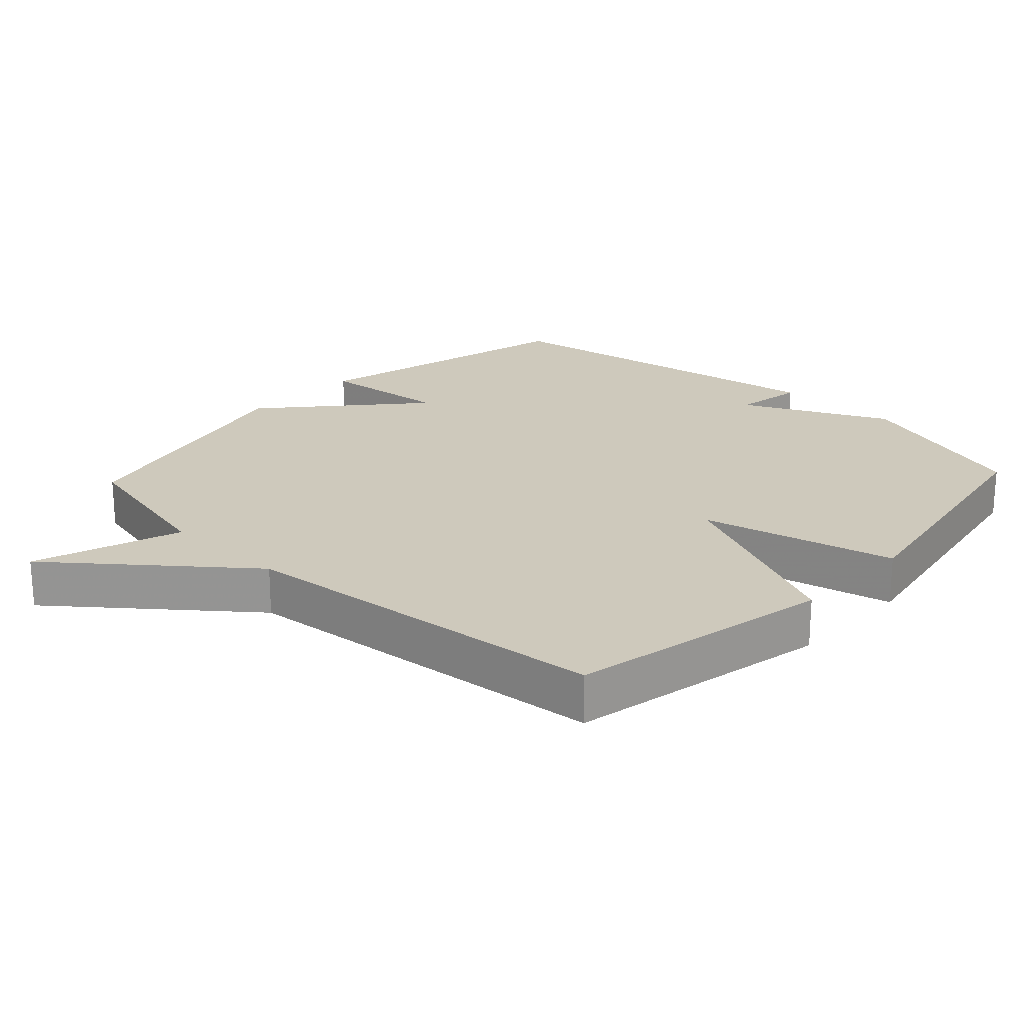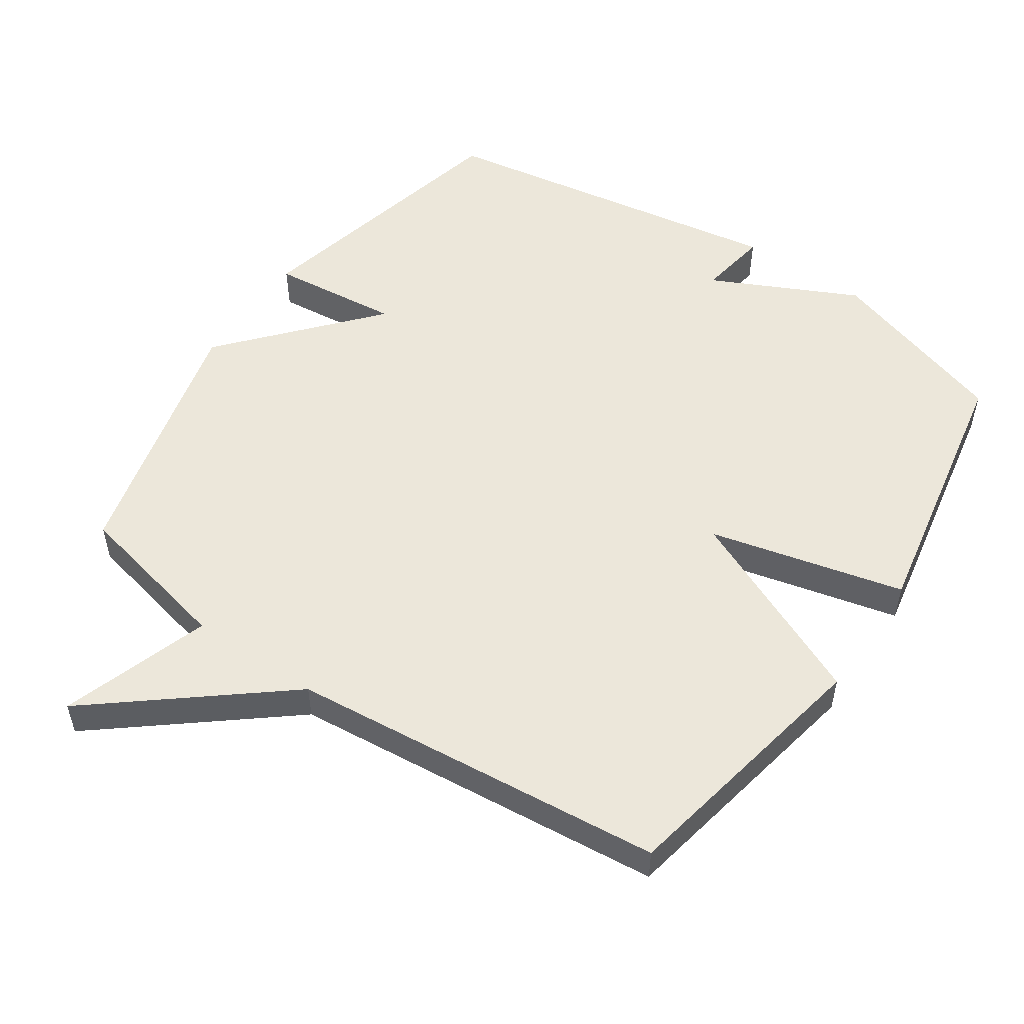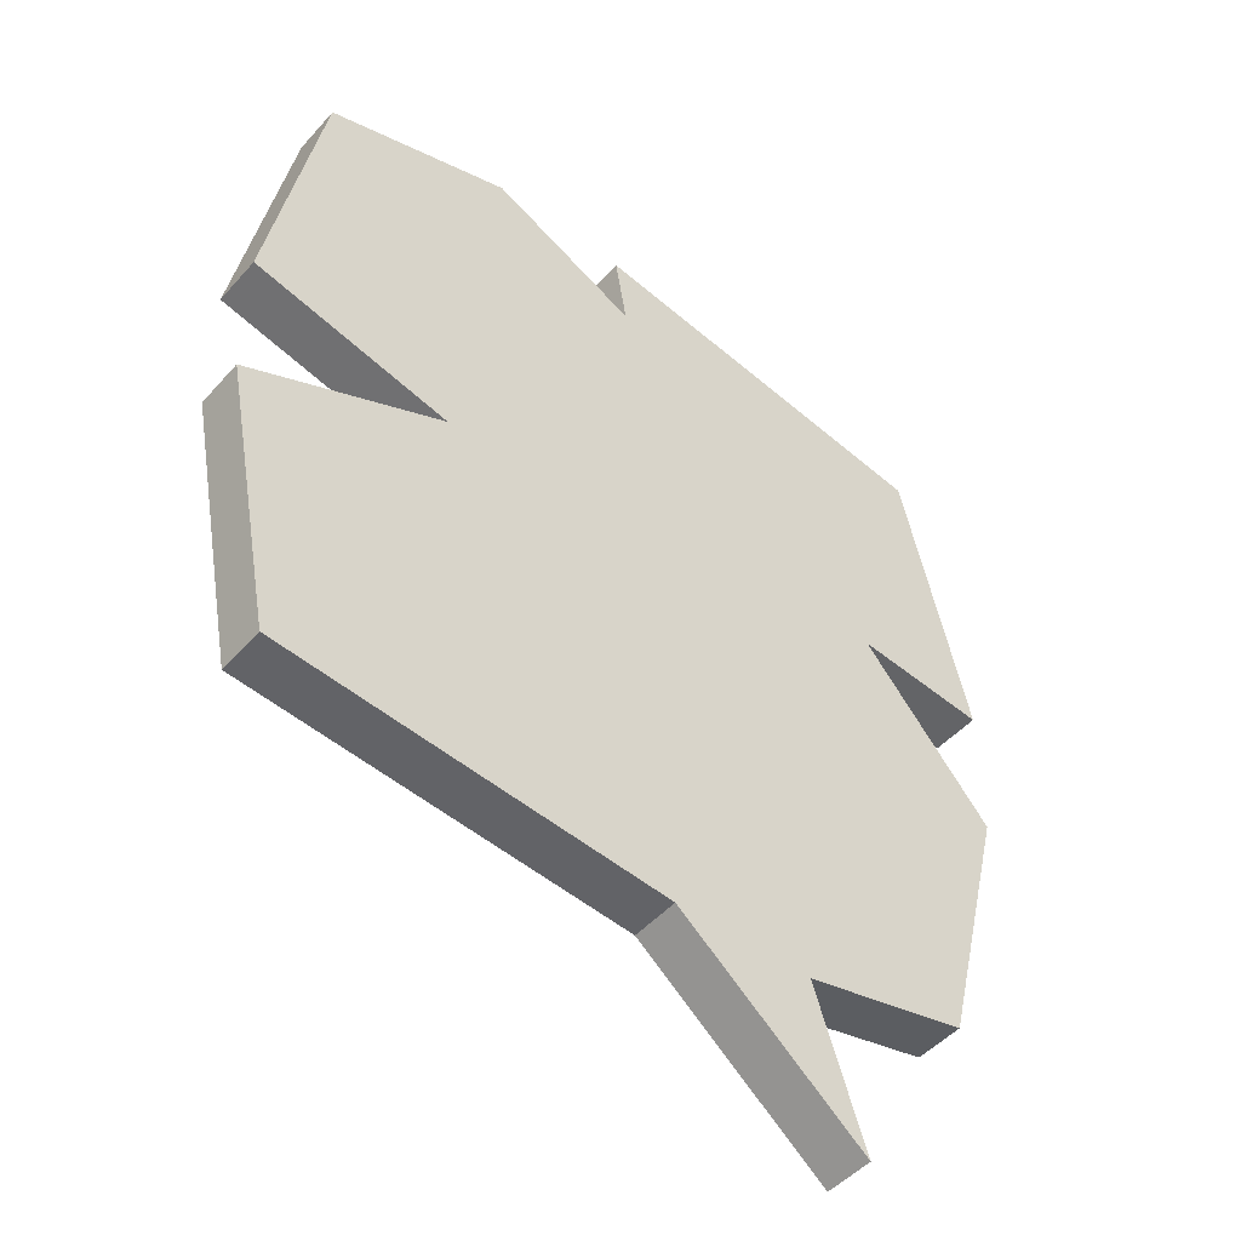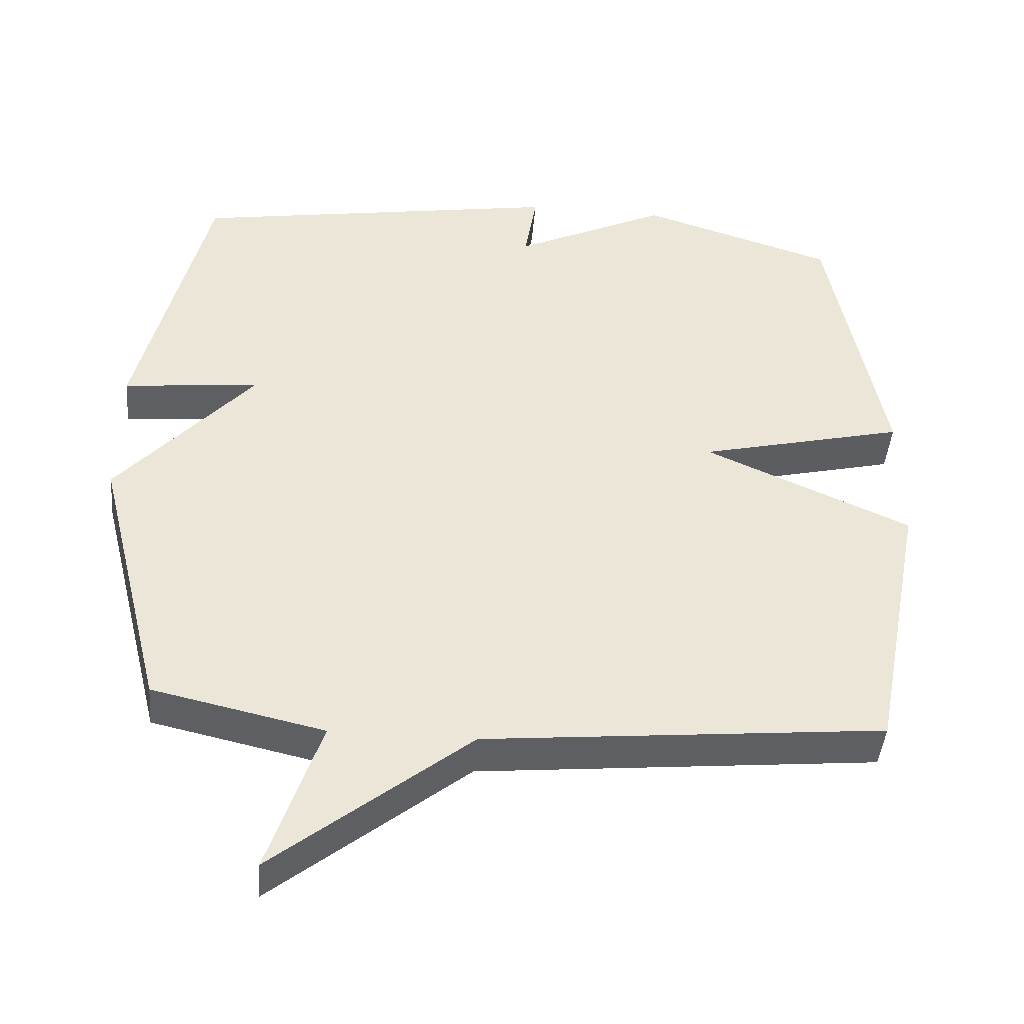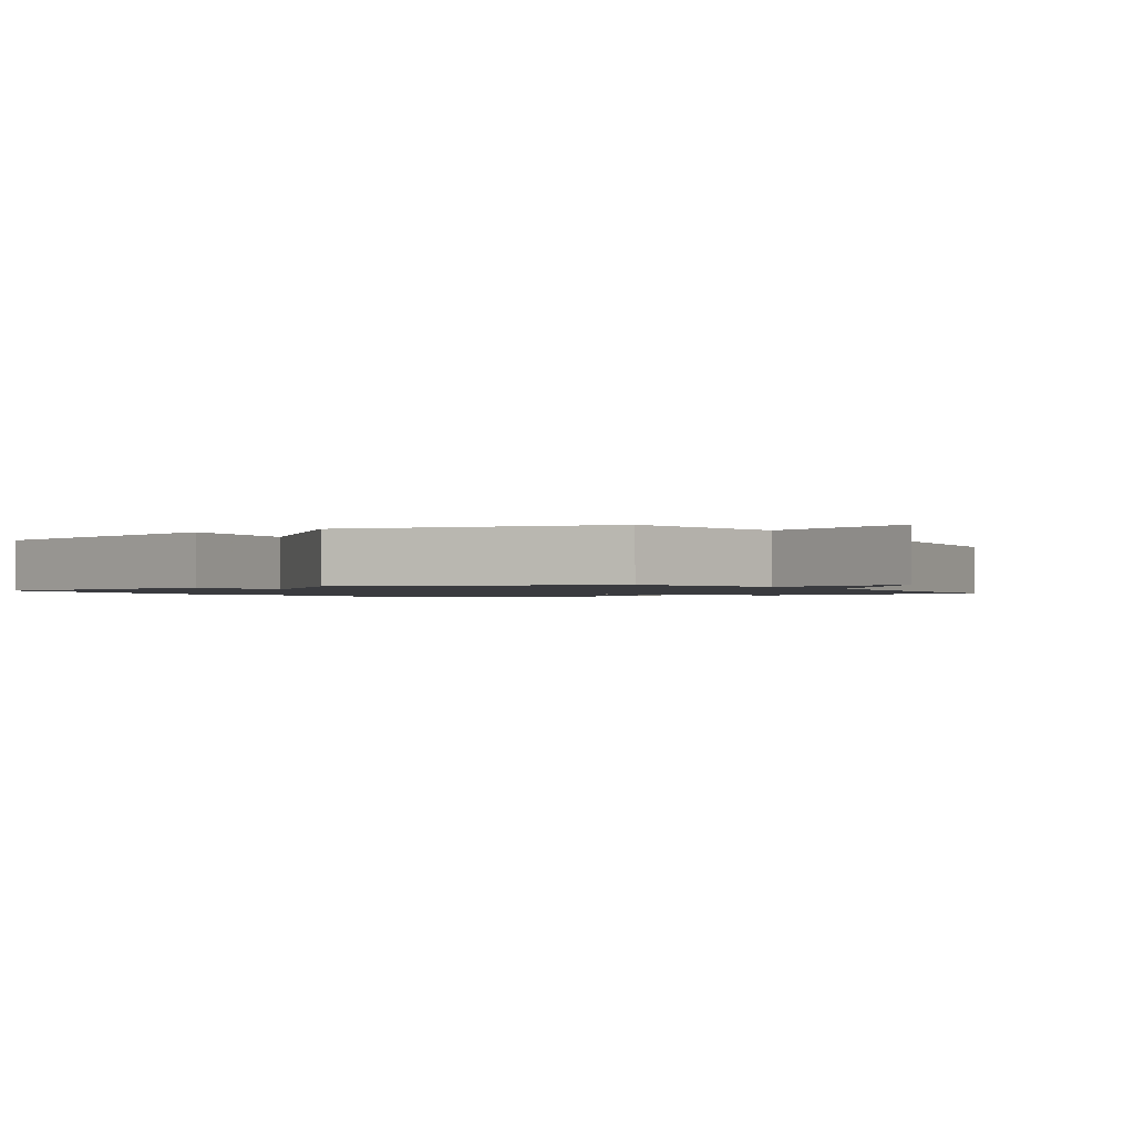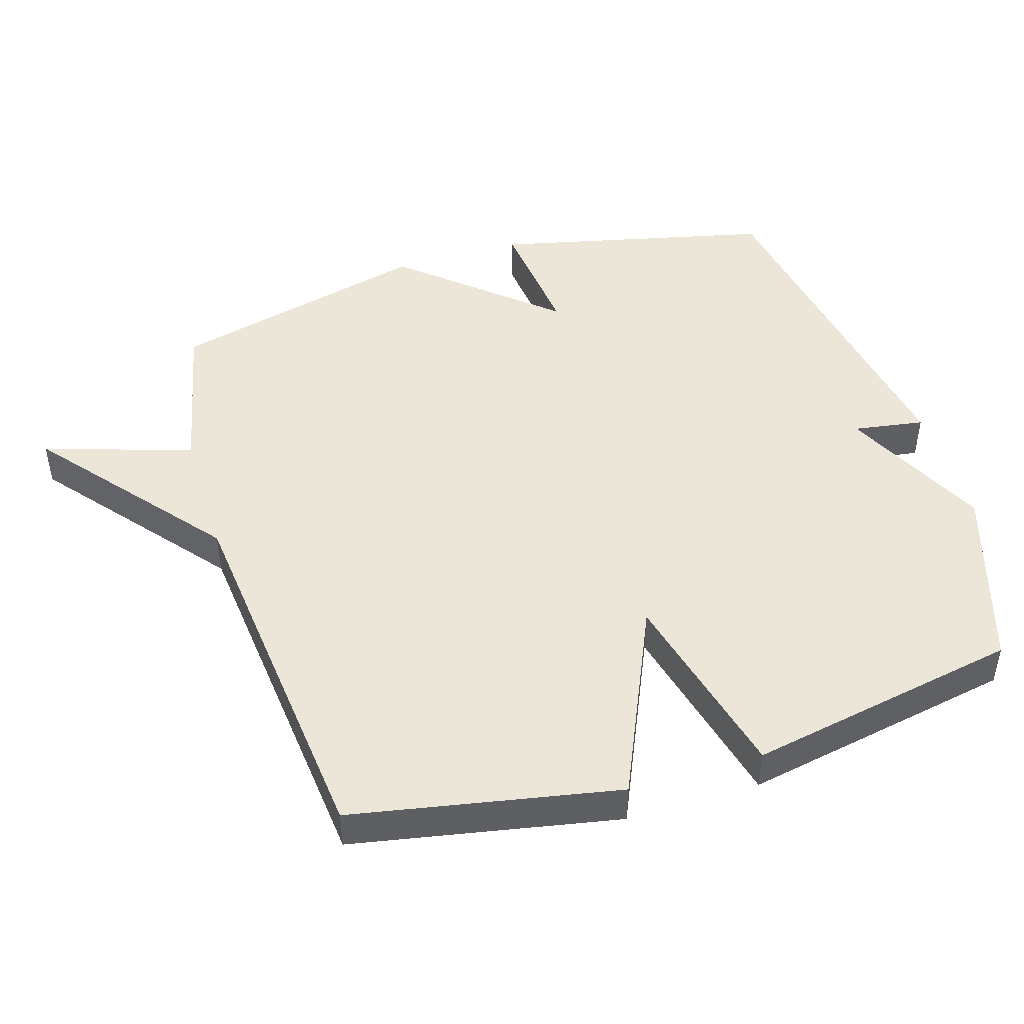
<metadata>
{"format":"obj","ext":"obj","renderer":"f3d","projection":"perspective","resolution":1024,"background":"white","views":[{"elev":22.3,"azim":-136.8,"up":"+Y"},{"elev":52.9,"azim":-145.8,"up":"+Y"},{"elev":-48.0,"azim":-39.3,"up":"+Z"},{"elev":-44.2,"azim":175.0,"up":"+Z"},{"elev":-1.3,"azim":122.5,"up":"+Y"},{"elev":46.6,"azim":-107.2,"up":"+Y"}]}
</metadata>
<code>
v 0.5 0.07 -0.5
v 0.26 0.07 -0.554
v 0.333 0.07 -0.775
v 0.06 0.07 -0.554
v -0.5 0.07 -0.5
v -0.576 0.07 -0.106
v -0.286 0.07 0.024
v -0.576 0.07 0.094
v -0.5 0.07 0.5
v -0.226 0.07 0.587
v -0.009 0.07 0.482
v -0.026 0.07 0.587
v 0.5 0.07 0.5
v 0.597 0.07 0.088
v 0.405 0.07 0.108
v 0.597 0.07 -0.112
v 0.5 0 -0.5
v 0.26 0 -0.554
v 0.333 0 -0.775
v 0.06 0 -0.554
v -0.5 0 -0.5
v -0.576 0 -0.106
v -0.286 0 0.024
v -0.576 0 0.094
v -0.5 0 0.5
v -0.226 0 0.587
v -0.009 0 0.482
v -0.026 0 0.587
v 0.5 0 0.5
v 0.597 0 0.088
v 0.405 0 0.108
v 0.597 0 -0.112
f 15 16 1 2
f 13 14 15
f 12 13 15
f 11 12 15
f 10 11 15
f 9 10 15
f 8 9 15
f 7 8 15
f 7 15 2
f 6 7 2
f 5 6 2
f 4 5 2
f 2 3 4
f 18 17 32 31
f 31 30 29
f 31 29 28
f 31 28 27
f 31 27 26
f 31 26 25
f 31 25 24
f 31 24 23
f 18 31 23
f 18 23 22
f 18 22 21
f 18 21 20
f 20 19 18
f 1 17 18 2
f 2 18 19 3
f 3 19 20 4
f 4 20 21 5
f 5 21 22 6
f 6 22 23 7
f 7 23 24 8
f 8 24 25 9
f 9 25 26 10
f 10 26 27 11
f 11 27 28 12
f 12 28 29 13
f 13 29 30 14
f 14 30 31 15
f 15 31 32 16
f 16 32 17 1

</code>
